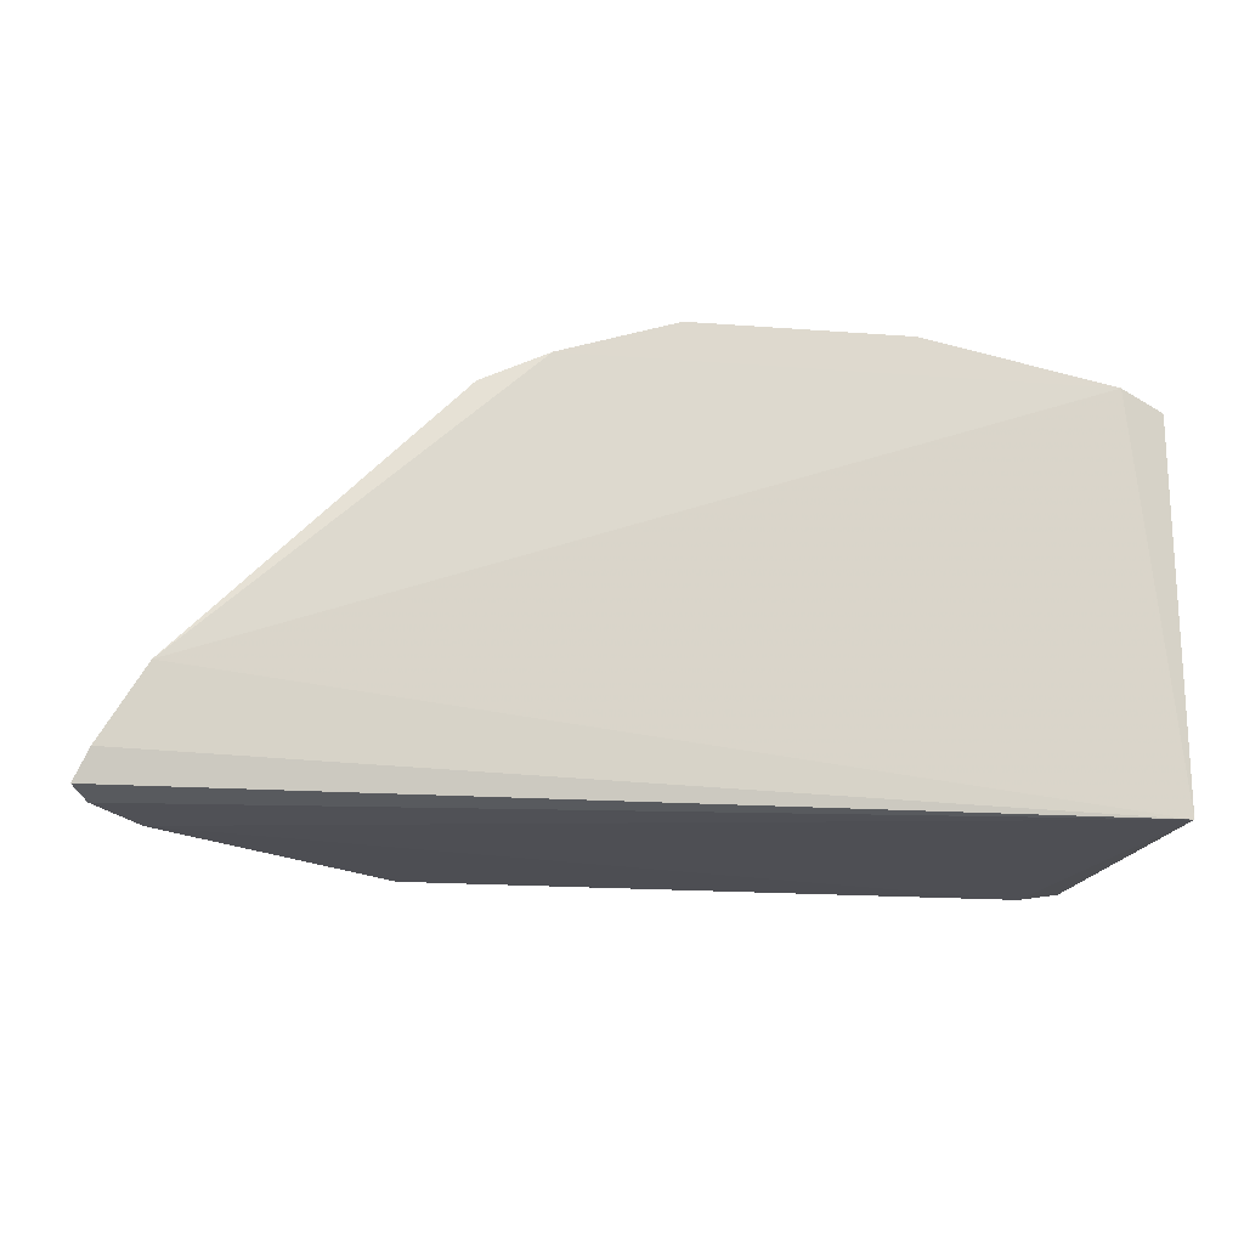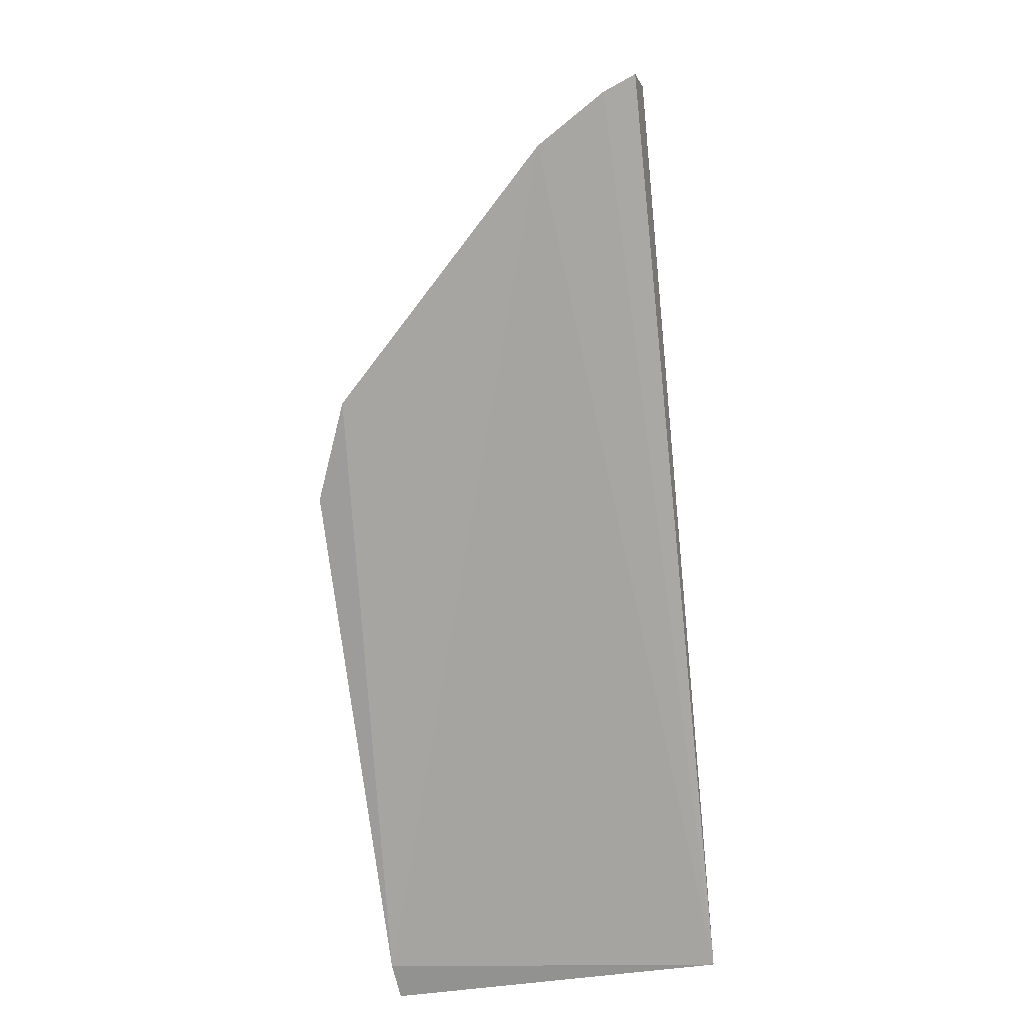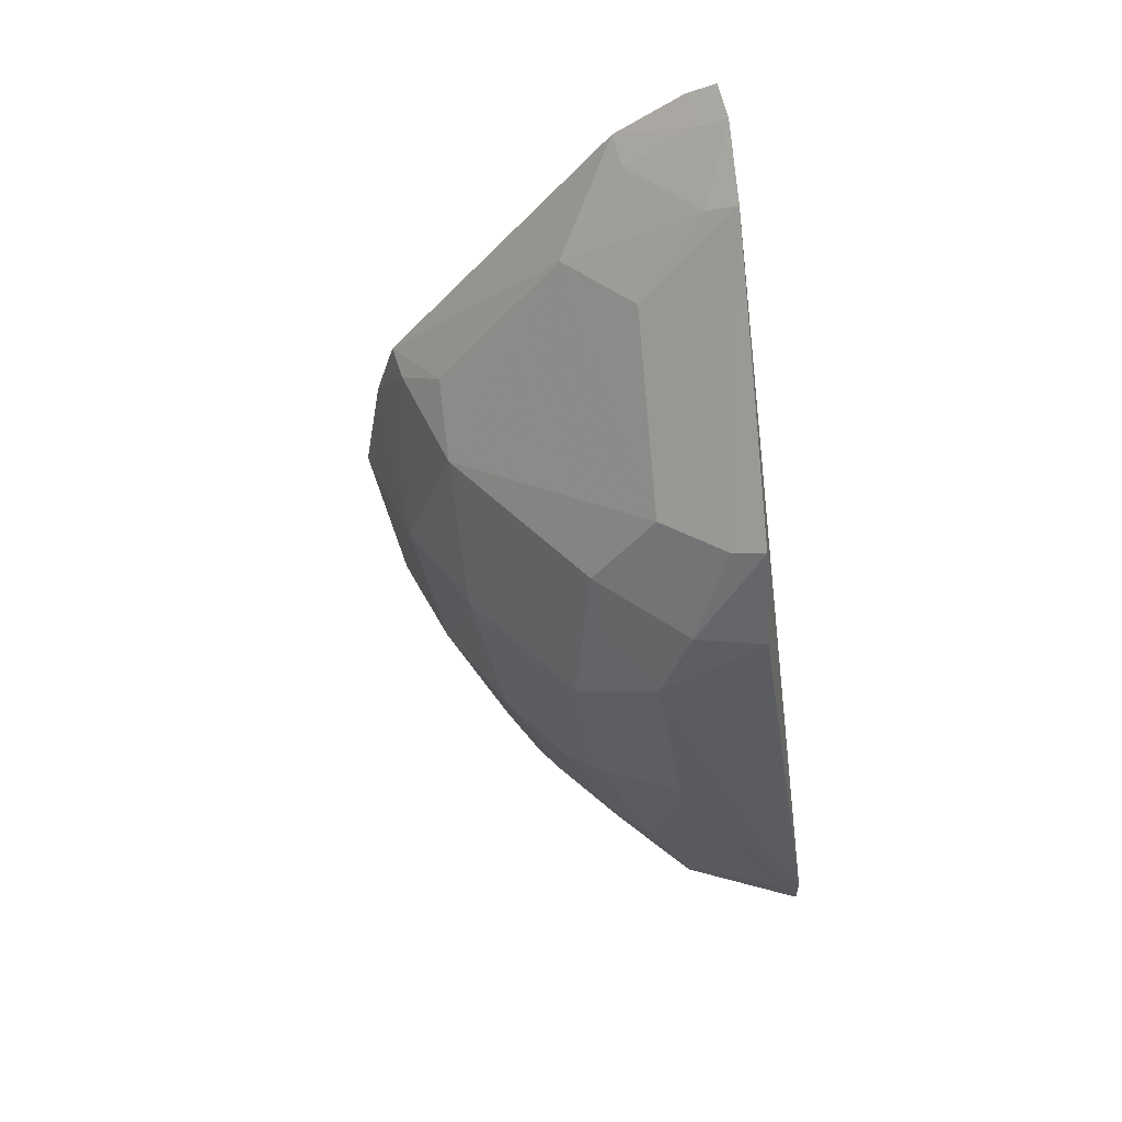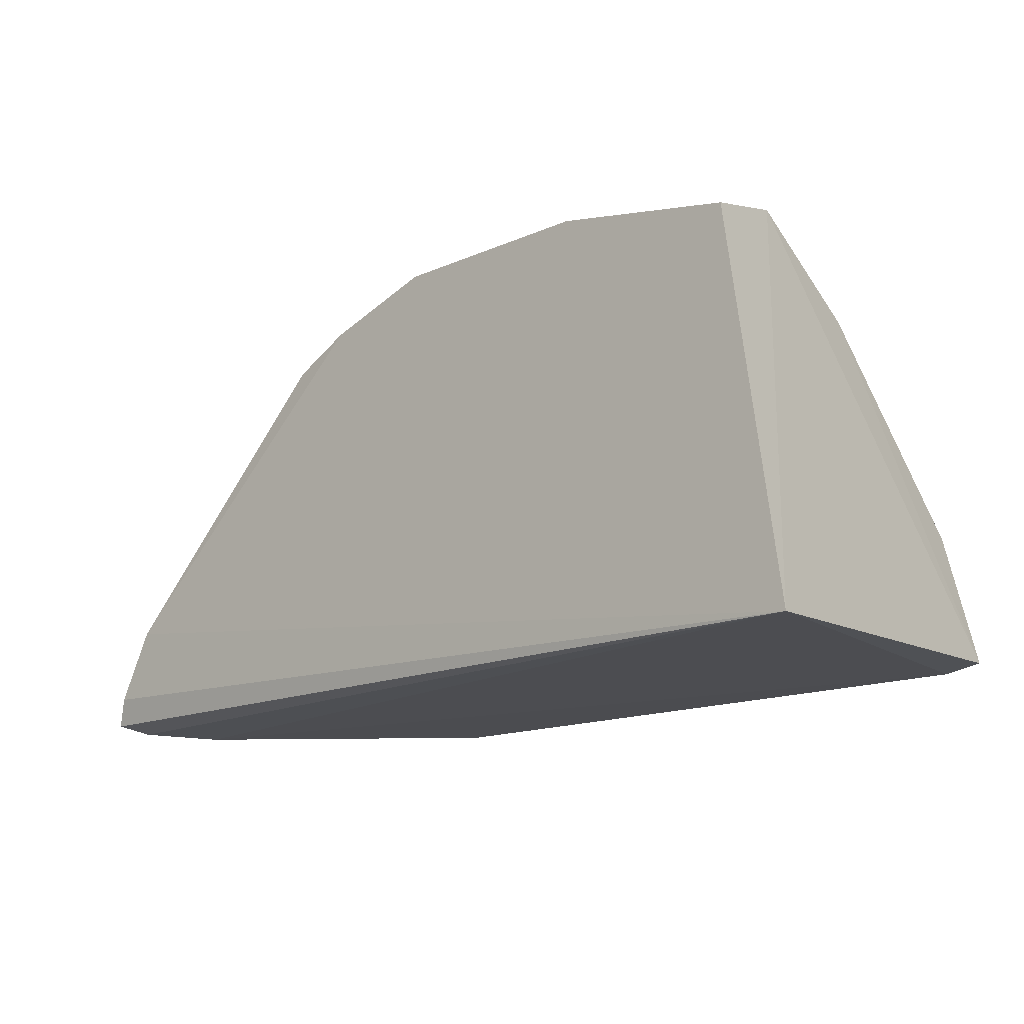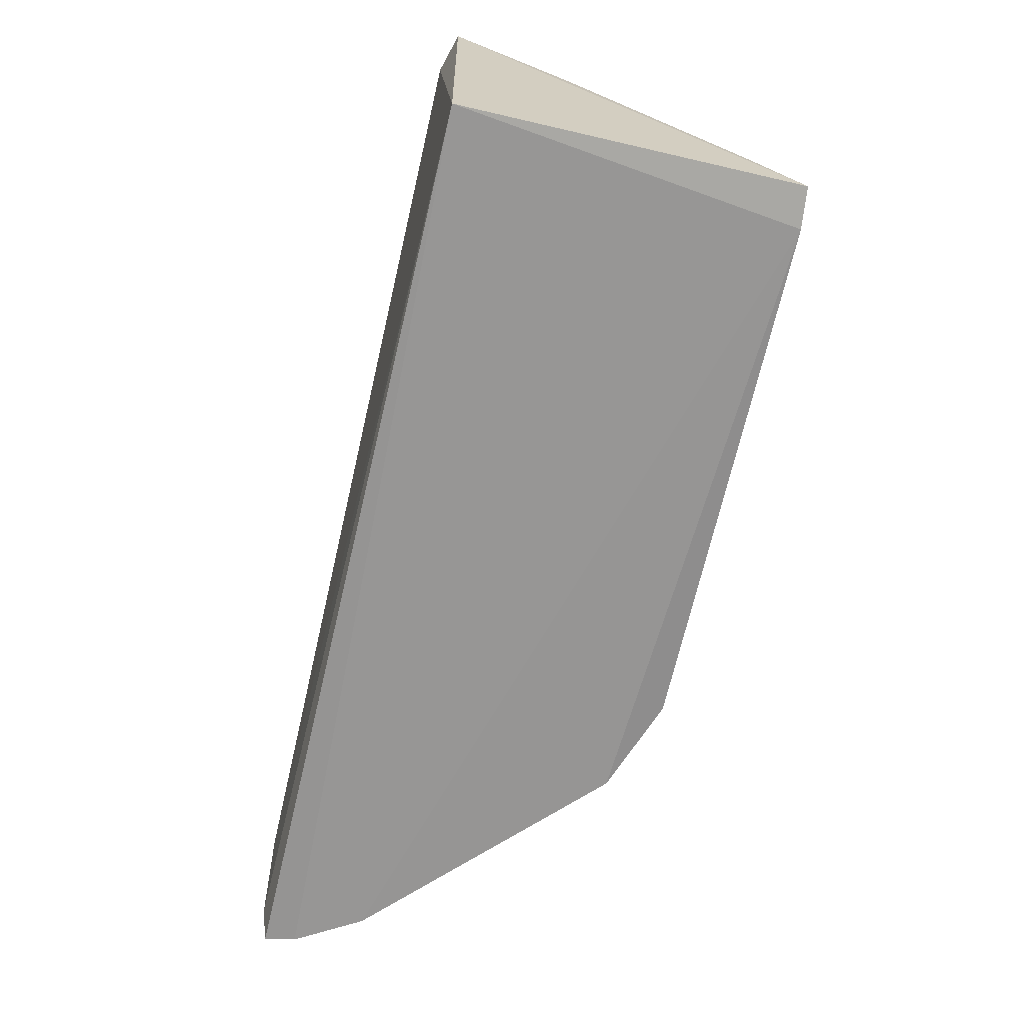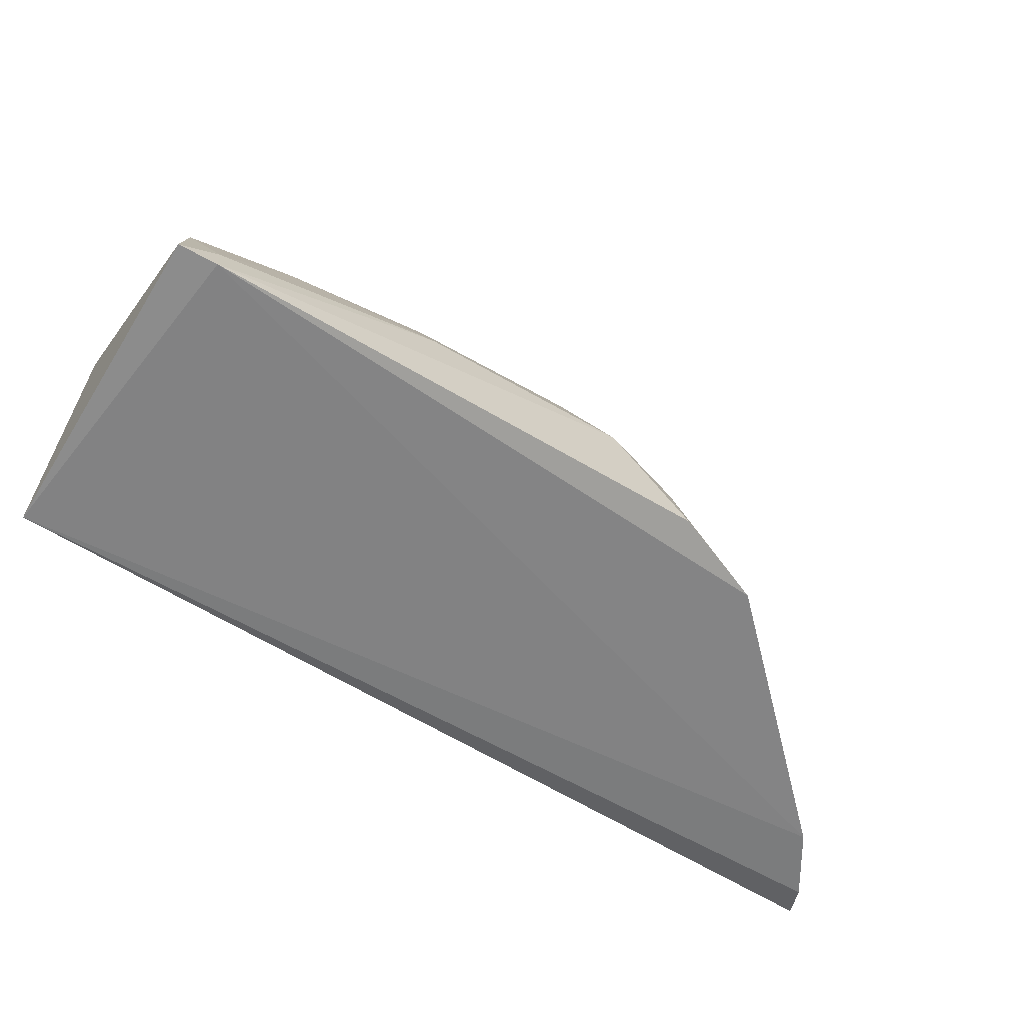
<metadata>
{"format":"obj","ext":"obj","renderer":"f3d","projection":"perspective","resolution":1024,"background":"white","views":[{"elev":-17.7,"azim":-9.6,"up":"+Y"},{"elev":-74.4,"azim":-83.4,"up":"+Y"},{"elev":-34.9,"azim":-81.3,"up":"+Z"},{"elev":-14.8,"azim":42.3,"up":"+Y"},{"elev":-66.7,"azim":77.1,"up":"+Y"},{"elev":-61.1,"azim":148.4,"up":"+Y"}]}
</metadata>
<code>
v 0.1021 0.1735 -0.3561
v 0.1017 0.1733 -0.4908
v 0.1014 0.3221 -0.3545
v -0.07527 0.3424 -0.3497
v -0.2715 0.1703 -0.3533
v -0.006808 0.2506 -0.4762
v 0.08414 0.3289 -0.35
v -0.2498 0.1661 -0.3924
v 0.09692 0.2219 -0.4753
v -0.2488 0.2107 -0.3487
v 0.00801 0.3222 -0.3914
v 0.0859 0.1711 -0.4924
v -0.2666 0.1673 -0.3658
v -0.128 0.2364 -0.4613
v 0.09815 0.2934 -0.4043
v -0.005988 0.2159 -0.4896
v -0.2659 0.182 -0.3502
v -0.07379 0.2952 -0.4307
v 0.009316 0.3433 -0.3499
v -0.2438 0.2075 -0.361
v 0.06797 0.2508 -0.4605
v 0.0831 0.308 -0.3892
v 0.08574 0.1858 -0.49
v 0.05305 0.2358 -0.4763
v -0.09064 0.2151 -0.4913
v 0.007416 0.2933 -0.4311
v -0.07353 0.3222 -0.3919
v 0.05349 0.3221 -0.3768
v -0.261 0.1789 -0.3628
v -0.245 0.1783 -0.3887
v 0.09864 0.3102 -0.3787
v 0.008303 0.2656 -0.4608
v -0.07381 0.2503 -0.4781
v -0.16 0.1676 -0.479
v 0.06804 0.2785 -0.4326
v 0.03779 0.3074 -0.404
v 0.008377 0.3373 -0.362
v -0.07338 0.3369 -0.3621
v -0.1345 0.2926 -0.403
v -0.1026 0.2356 -0.4736
v -0.1198 0.1988 -0.4874
v -0.1589 0.2075 -0.4596
v -0.121 0.3274 -0.3495
v -0.2138 0.2356 -0.3756
v -0.1218 0.1706 -0.4937
v -0.1571 0.1811 -0.4753
v -0.2149 0.2064 -0.4023
v -0.1432 0.3116 -0.3638
v -0.1191 0.3217 -0.3617
v -0.1553 0.2932 -0.3772
v -0.1467 0.3155 -0.3508
f 1 2 3
f 7 1 3
f 10 1 7
f 12 2 1
f 12 1 8
f 13 8 1
f 13 1 5
f 15 3 2
f 15 2 9
f 17 5 1
f 17 1 10
f 19 4 7
f 21 15 9
f 23 9 2
f 23 2 12
f 23 12 16
f 24 16 6
f 24 23 16
f 24 9 23
f 24 21 9
f 25 16 12
f 26 18 11
f 27 11 18
f 28 19 7
f 28 22 11
f 29 20 13
f 29 10 20
f 29 17 10
f 29 13 5
f 29 5 17
f 30 8 13
f 30 13 20
f 31 7 3
f 31 3 15
f 31 15 22
f 31 28 7
f 31 22 28
f 32 24 6
f 32 21 24
f 32 18 26
f 33 6 16
f 33 16 25
f 33 32 6
f 33 18 32
f 34 12 8
f 35 15 21
f 35 32 26
f 35 21 32
f 36 22 15
f 36 35 26
f 36 15 35
f 36 26 11
f 36 11 22
f 37 27 19
f 37 11 27
f 37 28 11
f 37 19 28
f 38 4 19
f 38 19 27
f 39 27 18
f 39 33 14
f 39 18 33
f 40 33 25
f 40 14 33
f 41 40 25
f 41 14 40
f 42 14 41
f 42 39 14
f 43 38 27
f 43 4 38
f 43 10 7
f 43 7 4
f 44 20 10
f 44 39 42
f 44 30 20
f 45 41 25
f 45 25 12
f 45 12 34
f 45 34 41
f 46 42 41
f 46 41 34
f 46 34 8
f 46 8 42
f 47 42 8
f 47 8 30
f 47 44 42
f 47 30 44
f 48 27 39
f 49 48 43
f 49 43 27
f 49 27 48
f 50 48 39
f 50 39 44
f 51 44 10
f 51 10 43
f 51 43 48
f 51 50 44
f 51 48 50

</code>
